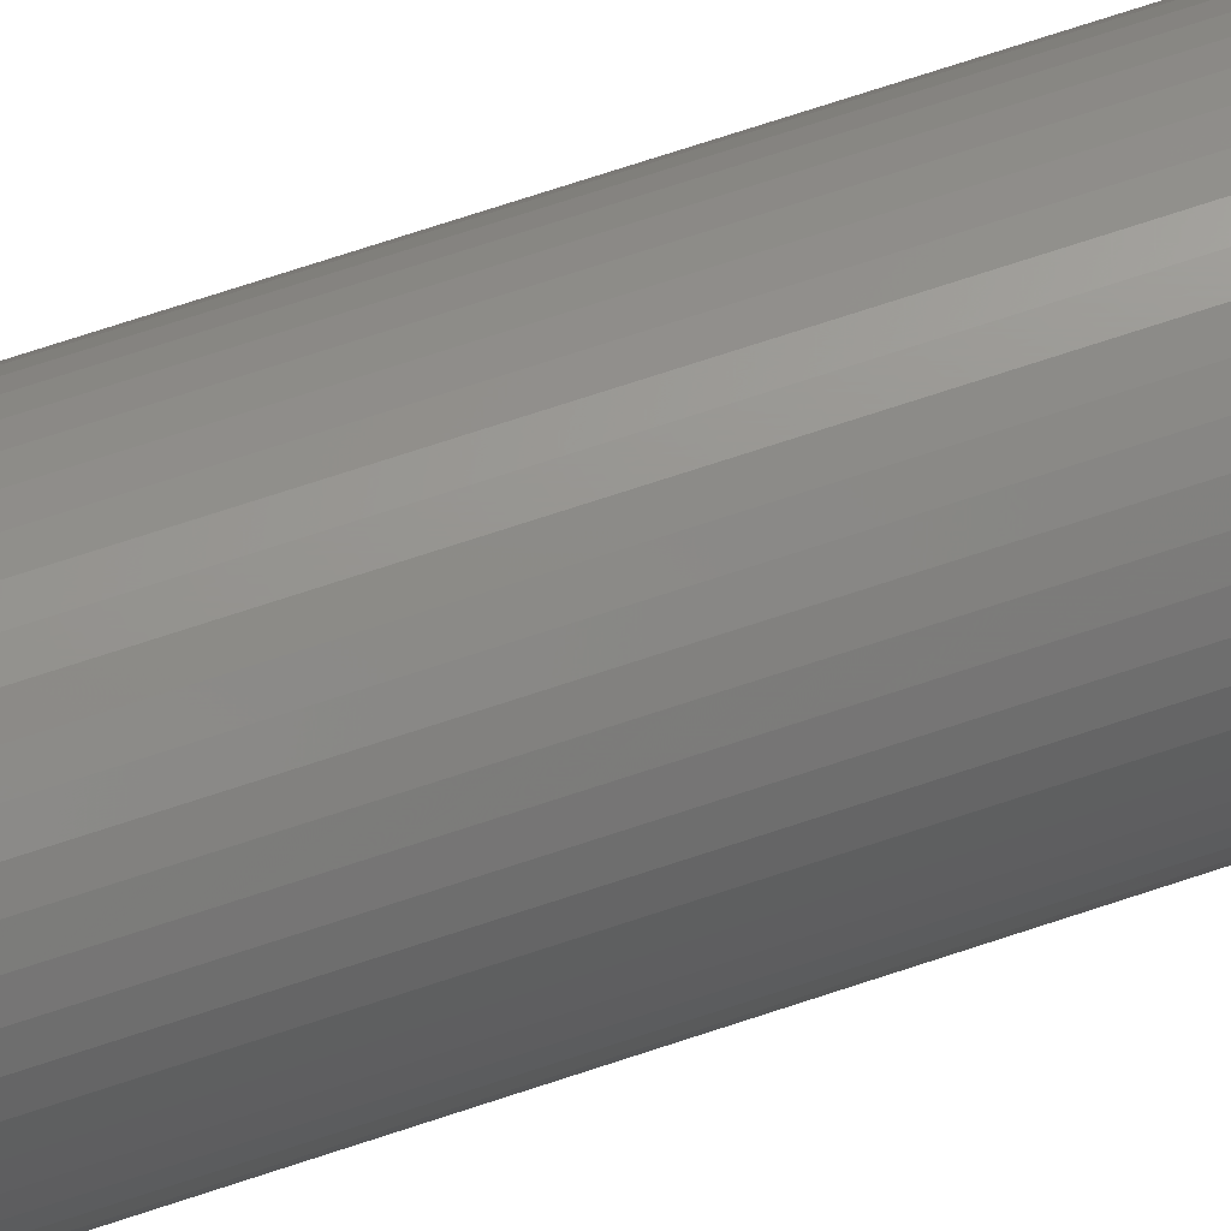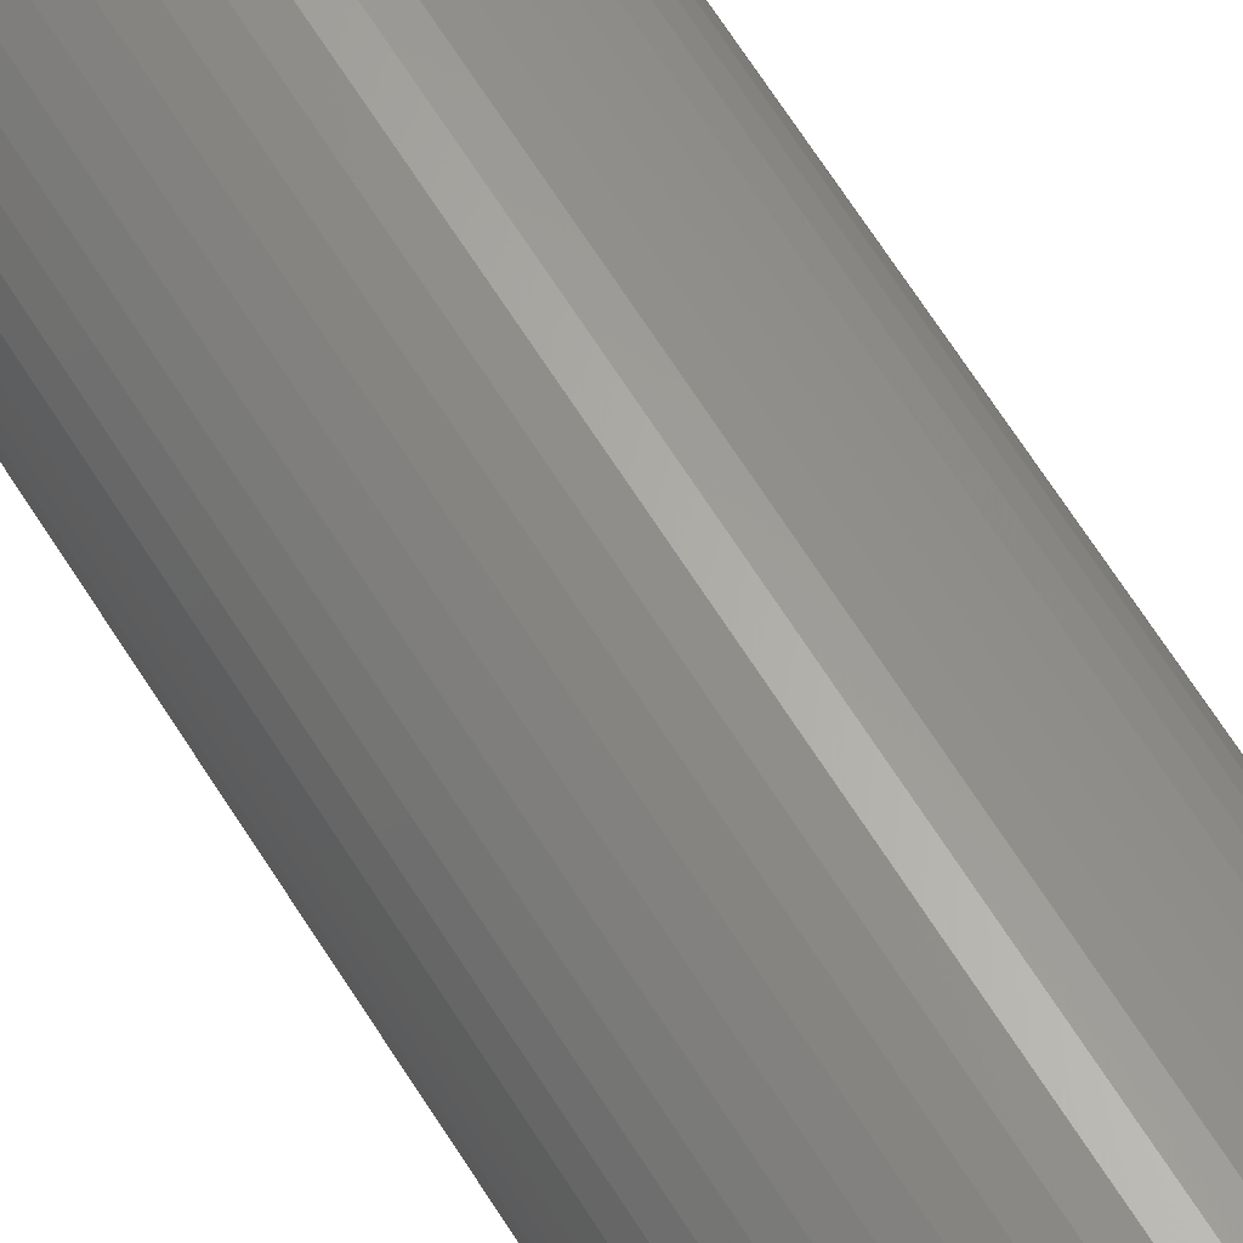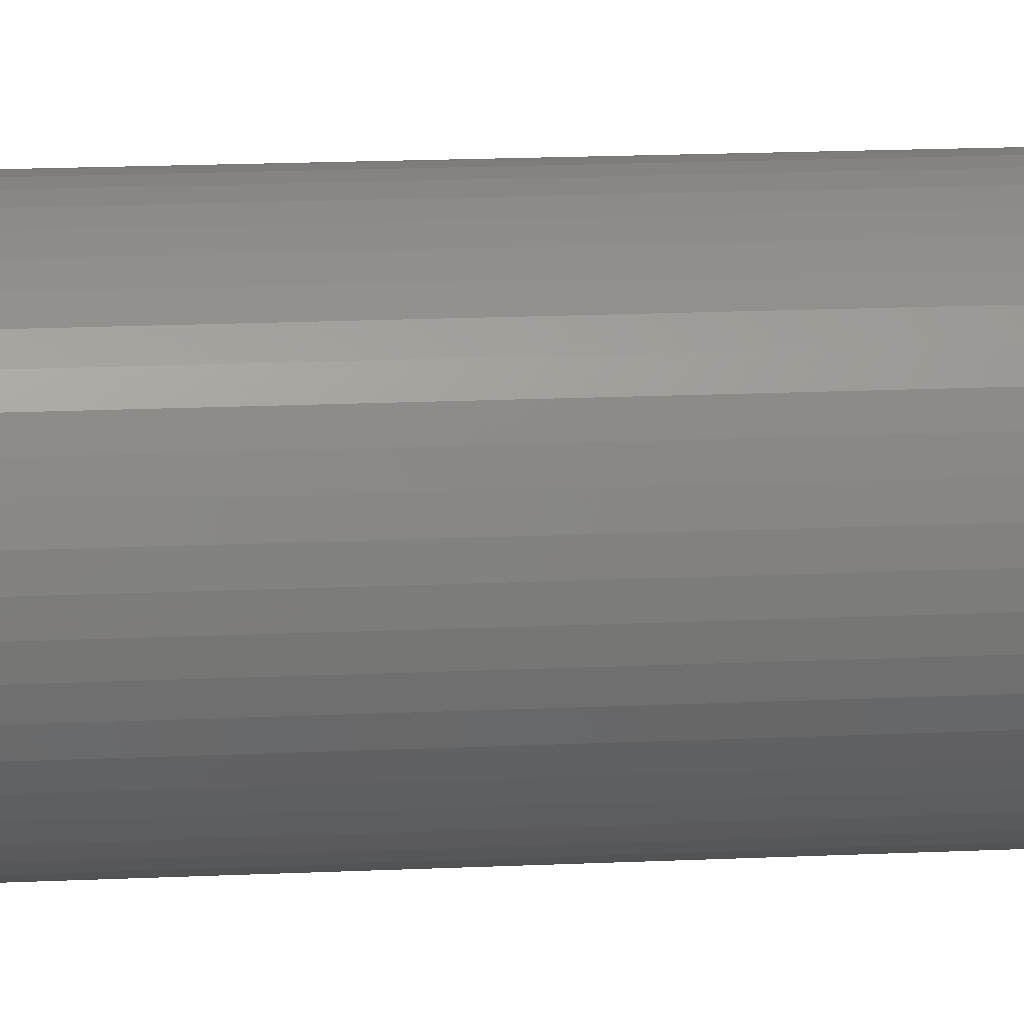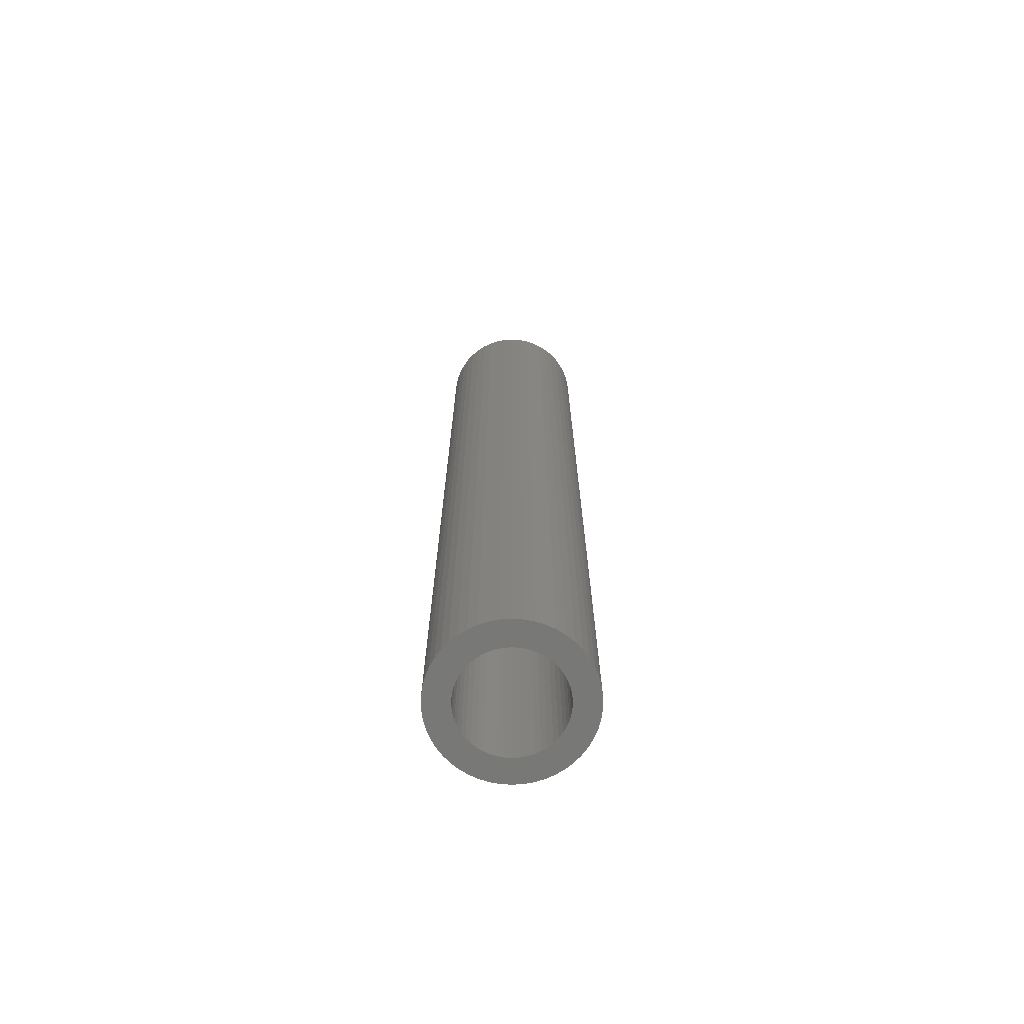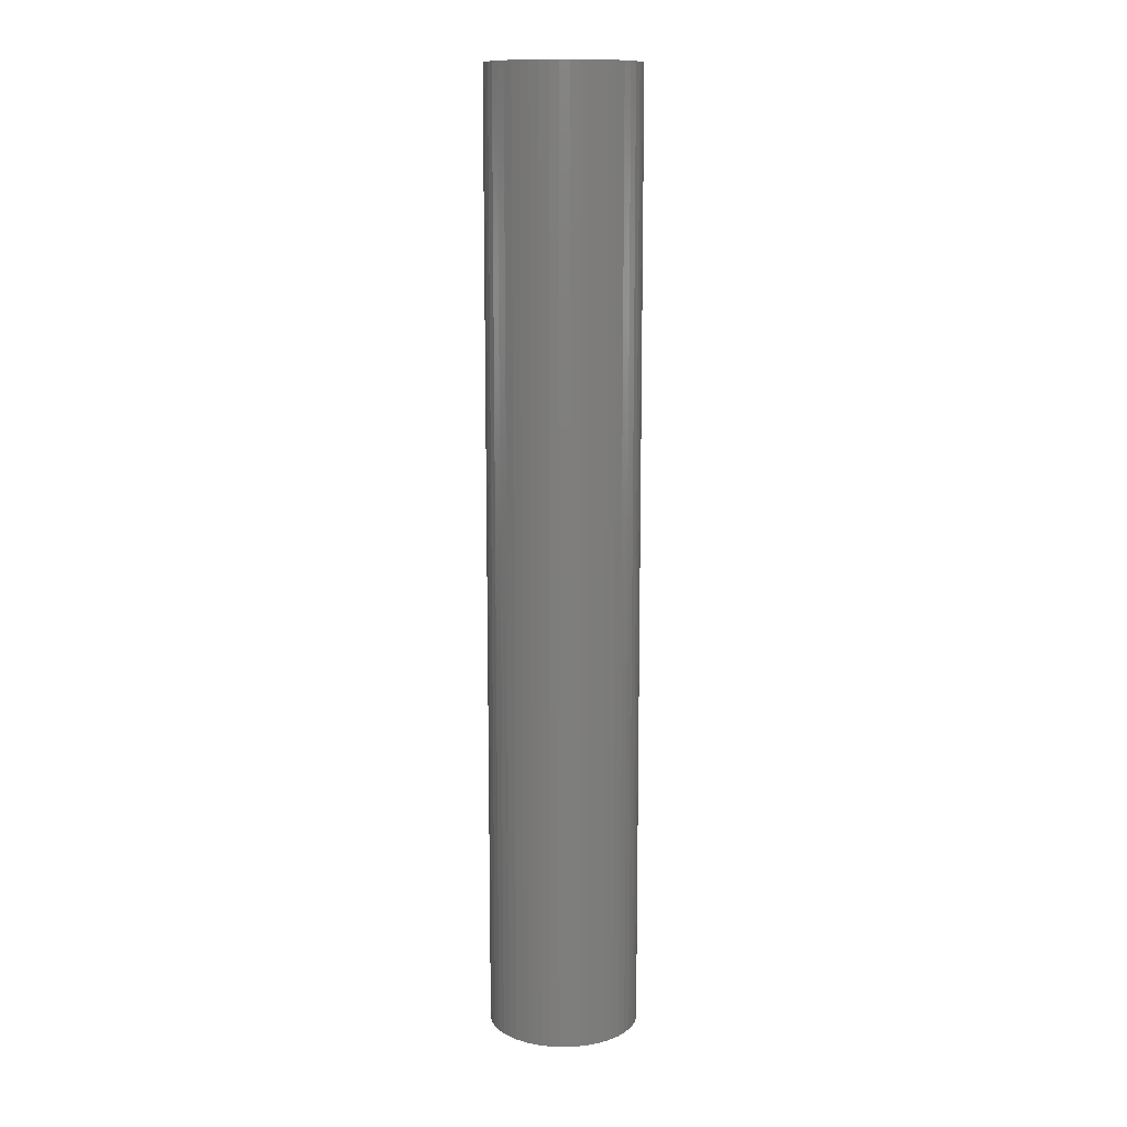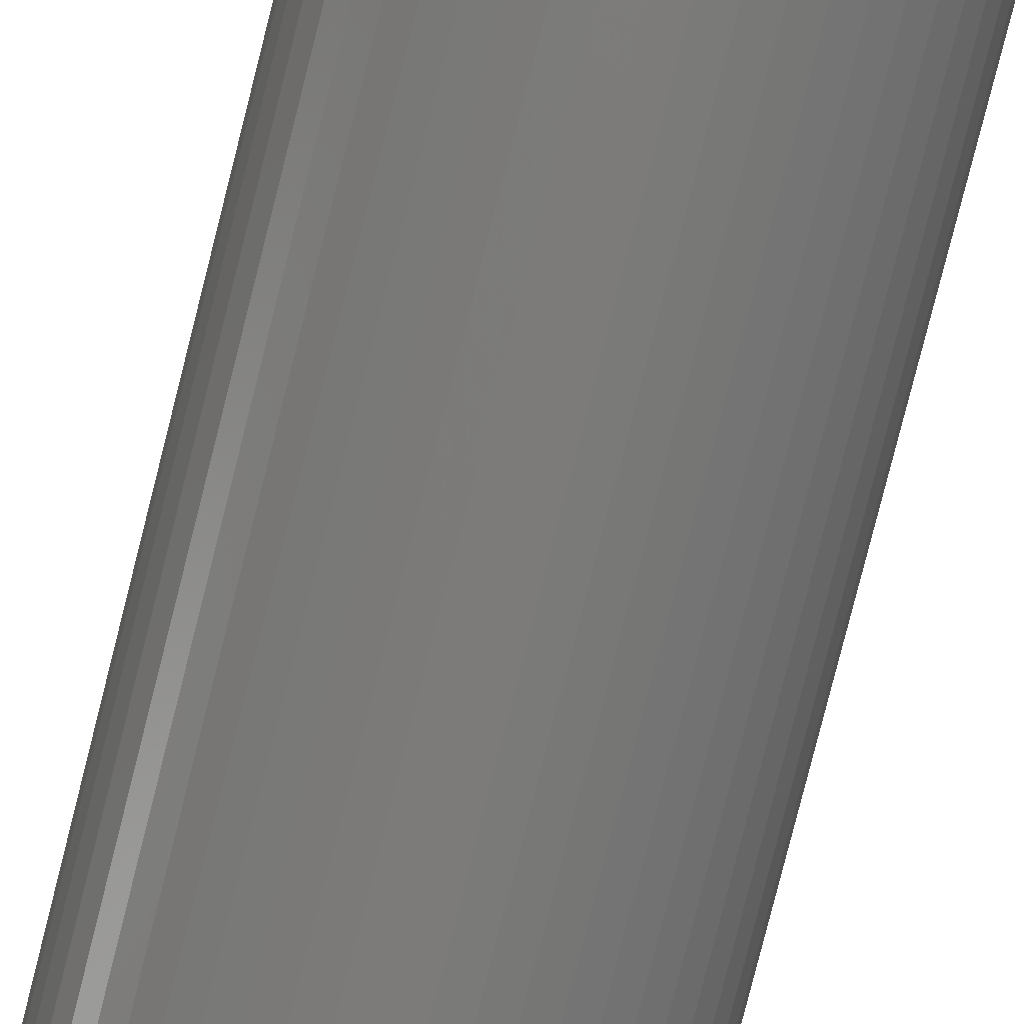
<metadata>
{"format":"stl","ext":"stl","renderer":"f3d","projection":"perspective","resolution":1024,"background":"white","views":[{"elev":70.3,"azim":71.5,"up":"+Y"},{"elev":64.0,"azim":148.3,"up":"+Y"},{"elev":10.9,"azim":81.8,"up":"+Y"},{"elev":-70.7,"azim":169.3,"up":"+Z"},{"elev":12.1,"azim":71.3,"up":"+Z"},{"elev":-74.7,"azim":-13.9,"up":"+Y"}]}
</metadata>
<code>
# stl→obj: 200 verts, 400 faces
v 7.5 0 47.5
v 7.441 0.94 -47.5
v 7.441 0.94 47.5
v 7.5 0 -47.5
v -7.5 0 -47.5
v -7.441 0.94 47.5
v -7.441 0.94 -47.5
v -7.5 0 47.5
v 0.4709 7.485 -47.5
v -0.4709 7.485 47.5
v 0.4709 7.485 47.5
v -0.4709 7.485 -47.5
v -0.4709 -7.485 -47.5
v 0.4709 -7.485 47.5
v -0.4709 -7.485 47.5
v 0.4709 -7.485 -47.5
v 5.467 5.134 -47.5
v 4.781 5.779 47.5
v 5.467 5.134 47.5
v 4.781 5.779 -47.5
v -4.781 5.779 -47.5
v -5.467 5.134 47.5
v -4.781 5.779 47.5
v -5.467 5.134 -47.5
v -2.318 7.133 -47.5
v -3.193 6.786 47.5
v -2.318 7.133 47.5
v -3.193 6.786 -47.5
v 6.068 -4.408 47.5
v 6.572 -3.613 -47.5
v 6.572 -3.613 47.5
v 6.068 -4.408 -47.5
v 6.973 2.761 47.5
v 6.572 3.613 -47.5
v 6.572 3.613 47.5
v 6.973 2.761 -47.5
v 3.193 6.786 -47.5
v 2.318 7.133 47.5
v 3.193 6.786 47.5
v 2.318 7.133 -47.5
v 1.405 7.367 47.5
v 1.405 7.367 -47.5
v 4.019 6.332 -47.5
v 4.019 6.332 47.5
v -6.973 2.761 -47.5
v -6.572 3.613 47.5
v -6.572 3.613 -47.5
v -6.973 2.761 47.5
v 5 0 47.5
v 4.961 0.6267 47.5
v 7.264 1.865 47.5
v 7.441 -0.94 47.5
v 4.843 1.243 47.5
v 4.961 -0.6267 47.5
v 4.649 1.841 47.5
v 7.264 -1.865 47.5
v 4.382 2.409 47.5
v 6.068 4.408 47.5
v 4.843 -1.243 47.5
v 4.045 2.939 47.5
v 6.973 -2.761 47.5
v 4.649 -1.841 47.5
v 3.645 3.423 47.5
v 3.187 3.853 47.5
v 2.679 4.222 47.5
v 2.129 4.524 47.5
v 1.545 4.755 47.5
v 0.9369 4.911 47.5
v 0.314 4.99 47.5
v -0.314 4.99 47.5
v -0.9369 4.911 47.5
v -1.405 7.367 47.5
v -1.545 4.755 47.5
v -2.129 4.524 47.5
v -2.679 4.222 47.5
v -4.019 6.332 47.5
v -3.187 3.853 47.5
v -3.645 3.423 47.5
v -4.045 2.939 47.5
v -6.068 4.408 47.5
v -4.382 2.409 47.5
v -4.649 1.841 47.5
v 4.382 -2.409 47.5
v 4.045 -2.939 47.5
v 5.467 -5.134 47.5
v 3.645 -3.423 47.5
v 4.781 -5.779 47.5
v 3.187 -3.853 47.5
v 4.019 -6.332 47.5
v 2.679 -4.222 47.5
v 3.193 -6.786 47.5
v 2.129 -4.524 47.5
v 2.318 -7.133 47.5
v 1.545 -4.755 47.5
v 1.405 -7.367 47.5
v 0.9369 -4.911 47.5
v 0.314 -4.99 47.5
v -0.314 -4.99 47.5
v -0.9369 -4.911 47.5
v -1.405 -7.367 47.5
v -1.545 -4.755 47.5
v -2.318 -7.133 47.5
v -2.129 -4.524 47.5
v -3.193 -6.786 47.5
v -2.679 -4.222 47.5
v -4.019 -6.332 47.5
v -3.187 -3.853 47.5
v -4.781 -5.779 47.5
v -3.645 -3.423 47.5
v -5.467 -5.134 47.5
v -4.045 -2.939 47.5
v -6.068 -4.408 47.5
v -4.382 -2.409 47.5
v -6.572 -3.613 47.5
v -4.649 -1.841 47.5
v -6.973 -2.761 47.5
v -4.843 -1.243 47.5
v -7.264 -1.865 47.5
v -4.961 -0.6267 47.5
v -7.441 -0.94 47.5
v -5 0 47.5
v -4.843 1.243 47.5
v -7.264 1.865 47.5
v -4.961 0.6267 47.5
v -1.405 7.367 -47.5
v 1.405 -7.367 -47.5
v 2.318 -7.133 -47.5
v 3.193 -6.786 -47.5
v 7.264 1.865 -47.5
v 6.068 4.408 -47.5
v -6.068 4.408 -47.5
v -7.264 1.865 -47.5
v -4.019 6.332 -47.5
v 7.441 -0.94 -47.5
v 4.019 -6.332 -47.5
v 5.467 -5.134 -47.5
v 7.264 -1.865 -47.5
v -6.973 -2.761 -47.5
v -7.264 -1.865 -47.5
v 4.781 -5.779 -47.5
v 6.973 -2.761 -47.5
v -5.467 -5.134 -47.5
v -4.781 -5.779 -47.5
v -6.068 -4.408 -47.5
v -6.572 -3.613 -47.5
v 5 0 -47.5
v 4.961 -0.6267 -47.5
v 4.843 -1.243 -47.5
v 4.961 0.6267 -47.5
v 4.649 -1.841 -47.5
v 4.382 -2.409 -47.5
v 4.843 1.243 -47.5
v 4.045 -2.939 -47.5
v 4.649 1.841 -47.5
v 3.645 -3.423 -47.5
v 3.187 -3.853 -47.5
v 2.679 -4.222 -47.5
v 2.129 -4.524 -47.5
v 1.545 -4.755 -47.5
v 0.9369 -4.911 -47.5
v 0.314 -4.99 -47.5
v -0.314 -4.99 -47.5
v -0.9369 -4.911 -47.5
v -1.405 -7.367 -47.5
v -1.545 -4.755 -47.5
v -2.318 -7.133 -47.5
v -2.129 -4.524 -47.5
v -3.193 -6.786 -47.5
v -2.679 -4.222 -47.5
v -4.019 -6.332 -47.5
v -3.187 -3.853 -47.5
v -3.645 -3.423 -47.5
v -4.045 -2.939 -47.5
v -4.382 -2.409 -47.5
v -4.649 -1.841 -47.5
v 4.382 2.409 -47.5
v 4.045 2.939 -47.5
v 3.645 3.423 -47.5
v 3.187 3.853 -47.5
v 2.679 4.222 -47.5
v 2.129 4.524 -47.5
v 1.545 4.755 -47.5
v 0.9369 4.911 -47.5
v 0.314 4.99 -47.5
v -0.314 4.99 -47.5
v -0.9369 4.911 -47.5
v -1.545 4.755 -47.5
v -2.129 4.524 -47.5
v -2.679 4.222 -47.5
v -3.187 3.853 -47.5
v -3.645 3.423 -47.5
v -4.045 2.939 -47.5
v -4.382 2.409 -47.5
v -4.649 1.841 -47.5
v -4.843 1.243 -47.5
v -4.961 0.6267 -47.5
v -5 0 -47.5
v -4.843 -1.243 -47.5
v -4.961 -0.6267 -47.5
v -7.441 -0.94 -47.5
f 1 2 3
f 2 1 4
f 5 6 7
f 6 5 8
f 9 10 11
f 10 9 12
f 13 14 15
f 14 13 16
f 17 18 19
f 18 17 20
f 21 22 23
f 22 21 24
f 25 26 27
f 26 25 28
f 29 30 31
f 30 29 32
f 33 34 35
f 34 33 36
f 37 38 39
f 38 37 40
f 40 41 38
f 41 40 42
f 43 39 44
f 39 43 37
f 45 46 47
f 46 45 48
f 49 1 3
f 50 3 51
f 1 49 52
f 53 51 33
f 54 52 49
f 55 33 35
f 52 54 56
f 57 35 58
f 59 56 54
f 60 58 19
f 56 59 61
f 62 61 59
f 3 50 49
f 51 53 50
f 63 19 18
f 33 55 53
f 35 57 55
f 58 60 57
f 64 18 44
f 19 63 60
f 65 44 39
f 18 64 63
f 44 65 64
f 66 39 38
f 39 66 65
f 38 67 66
f 41 67 38
f 41 68 67
f 11 68 41
f 11 69 68
f 11 70 69
f 10 70 11
f 10 71 70
f 72 71 10
f 72 73 71
f 27 73 72
f 73 27 74
f 26 74 27
f 74 26 75
f 76 75 26
f 75 76 77
f 23 77 76
f 77 23 78
f 22 78 23
f 78 22 79
f 80 79 22
f 79 80 81
f 46 81 80
f 81 46 82
f 48 82 46
f 61 62 31
f 83 31 62
f 31 83 29
f 84 29 83
f 29 84 85
f 86 85 84
f 85 86 87
f 88 87 86
f 87 88 89
f 90 89 88
f 89 90 91
f 92 91 90
f 91 92 93
f 94 93 92
f 94 95 93
f 96 95 94
f 96 14 95
f 97 14 96
f 98 14 97
f 98 15 14
f 99 15 98
f 99 100 15
f 101 100 99
f 102 101 103
f 101 102 100
f 104 103 105
f 106 105 107
f 103 104 102
f 108 107 109
f 105 106 104
f 110 109 111
f 112 111 113
f 114 113 115
f 107 108 106
f 116 115 117
f 118 117 119
f 120 119 121
f 82 48 122
f 109 110 108
f 123 122 48
f 111 112 110
f 122 123 124
f 113 114 112
f 6 124 123
f 115 116 114
f 124 6 121
f 117 118 116
f 8 121 6
f 119 120 118
f 121 8 120
f 12 72 10
f 72 12 125
f 16 95 14
f 95 16 126
f 127 91 93
f 91 127 128
f 51 36 33
f 36 51 129
f 3 129 51
f 129 3 2
f 58 17 19
f 17 58 130
f 35 130 58
f 130 35 34
f 42 11 41
f 11 42 9
f 20 44 18
f 44 20 43
f 47 80 131
f 80 47 46
f 131 22 24
f 22 131 80
f 132 48 45
f 48 132 123
f 7 123 132
f 123 7 6
f 28 76 26
f 76 28 133
f 133 23 76
f 23 133 21
f 125 27 72
f 27 125 25
f 52 4 1
f 4 52 134
f 128 89 91
f 89 128 135
f 85 32 29
f 32 85 136
f 56 134 52
f 134 56 137
f 138 118 139
f 118 138 116
f 140 85 87
f 85 140 136
f 31 141 61
f 141 31 30
f 142 108 110
f 108 142 143
f 144 114 145
f 114 144 112
f 146 4 134
f 147 134 137
f 4 146 2
f 148 137 141
f 149 2 146
f 150 141 30
f 2 149 129
f 151 30 32
f 152 129 149
f 153 32 136
f 129 152 36
f 154 36 152
f 134 147 146
f 137 148 147
f 155 136 140
f 141 150 148
f 30 151 150
f 32 153 151
f 156 140 135
f 136 155 153
f 157 135 128
f 140 156 155
f 135 157 156
f 158 128 127
f 128 158 157
f 127 159 158
f 126 159 127
f 126 160 159
f 16 160 126
f 16 161 160
f 16 162 161
f 13 162 16
f 13 163 162
f 164 163 13
f 164 165 163
f 166 165 164
f 165 166 167
f 168 167 166
f 167 168 169
f 170 169 168
f 169 170 171
f 143 171 170
f 171 143 172
f 142 172 143
f 172 142 173
f 144 173 142
f 173 144 174
f 145 174 144
f 174 145 175
f 138 175 145
f 36 154 34
f 176 34 154
f 34 176 130
f 177 130 176
f 130 177 17
f 178 17 177
f 17 178 20
f 179 20 178
f 20 179 43
f 180 43 179
f 43 180 37
f 181 37 180
f 37 181 40
f 182 40 181
f 182 42 40
f 183 42 182
f 183 9 42
f 184 9 183
f 185 9 184
f 185 12 9
f 186 12 185
f 186 125 12
f 187 125 186
f 25 187 188
f 187 25 125
f 28 188 189
f 133 189 190
f 188 28 25
f 21 190 191
f 189 133 28
f 24 191 192
f 131 192 193
f 47 193 194
f 190 21 133
f 45 194 195
f 132 195 196
f 7 196 197
f 175 138 198
f 191 24 21
f 139 198 138
f 192 131 24
f 198 139 199
f 193 47 131
f 200 199 139
f 194 45 47
f 199 200 197
f 195 132 45
f 5 197 200
f 196 7 132
f 197 5 7
f 126 93 95
f 93 126 127
f 135 87 89
f 87 135 140
f 61 137 56
f 137 61 141
f 164 15 100
f 15 164 13
f 168 102 104
f 102 168 166
f 166 100 102
f 100 166 164
f 142 112 144
f 112 142 110
f 145 116 138
f 116 145 114
f 139 120 200
f 120 139 118
f 200 8 5
f 8 200 120
f 170 104 106
f 104 170 168
f 143 106 108
f 106 143 170
f 146 50 149
f 50 146 49
f 121 196 124
f 196 121 197
f 185 69 70
f 69 185 184
f 161 98 97
f 98 161 162
f 155 88 86
f 88 155 156
f 179 63 64
f 63 179 178
f 191 77 78
f 77 191 190
f 188 73 74
f 73 188 187
f 154 57 176
f 57 154 55
f 149 53 152
f 53 149 50
f 182 66 67
f 66 182 181
f 183 67 68
f 67 183 182
f 181 65 66
f 65 181 180
f 81 192 79
f 192 81 193
f 79 191 78
f 191 79 192
f 122 194 82
f 194 122 195
f 190 75 77
f 75 190 189
f 187 71 73
f 71 187 186
f 150 59 148
f 59 150 62
f 160 97 96
f 97 160 161
f 152 55 154
f 55 152 53
f 177 63 178
f 63 177 60
f 176 60 177
f 60 176 57
f 184 68 69
f 68 184 183
f 180 64 65
f 64 180 179
f 82 193 81
f 193 82 194
f 124 195 122
f 195 124 196
f 189 74 75
f 74 189 188
f 186 70 71
f 70 186 185
f 147 49 146
f 49 147 54
f 148 54 147
f 54 148 59
f 165 103 101
f 103 165 167
f 158 94 92
f 94 158 159
f 151 62 150
f 62 151 83
f 163 101 99
f 101 163 165
f 109 173 111
f 173 109 172
f 115 198 117
f 198 115 175
f 157 92 90
f 92 157 158
f 159 96 94
f 96 159 160
f 153 83 151
f 83 153 84
f 155 84 153
f 84 155 86
f 162 99 98
f 99 162 163
f 111 174 113
f 174 111 173
f 113 175 115
f 175 113 174
f 117 199 119
f 199 117 198
f 119 197 121
f 197 119 199
f 156 90 88
f 90 156 157
f 167 105 103
f 105 167 169
f 169 107 105
f 107 169 171
f 171 109 107
f 109 171 172

</code>
